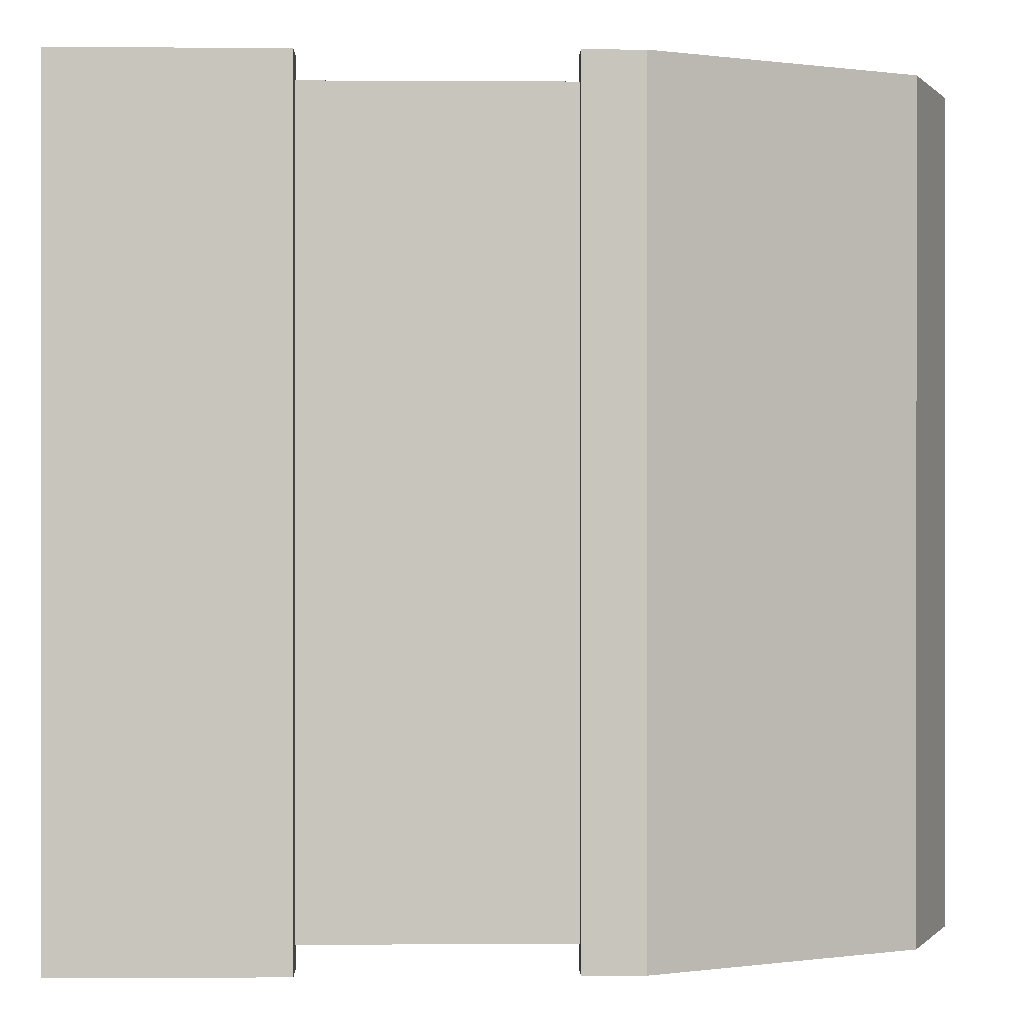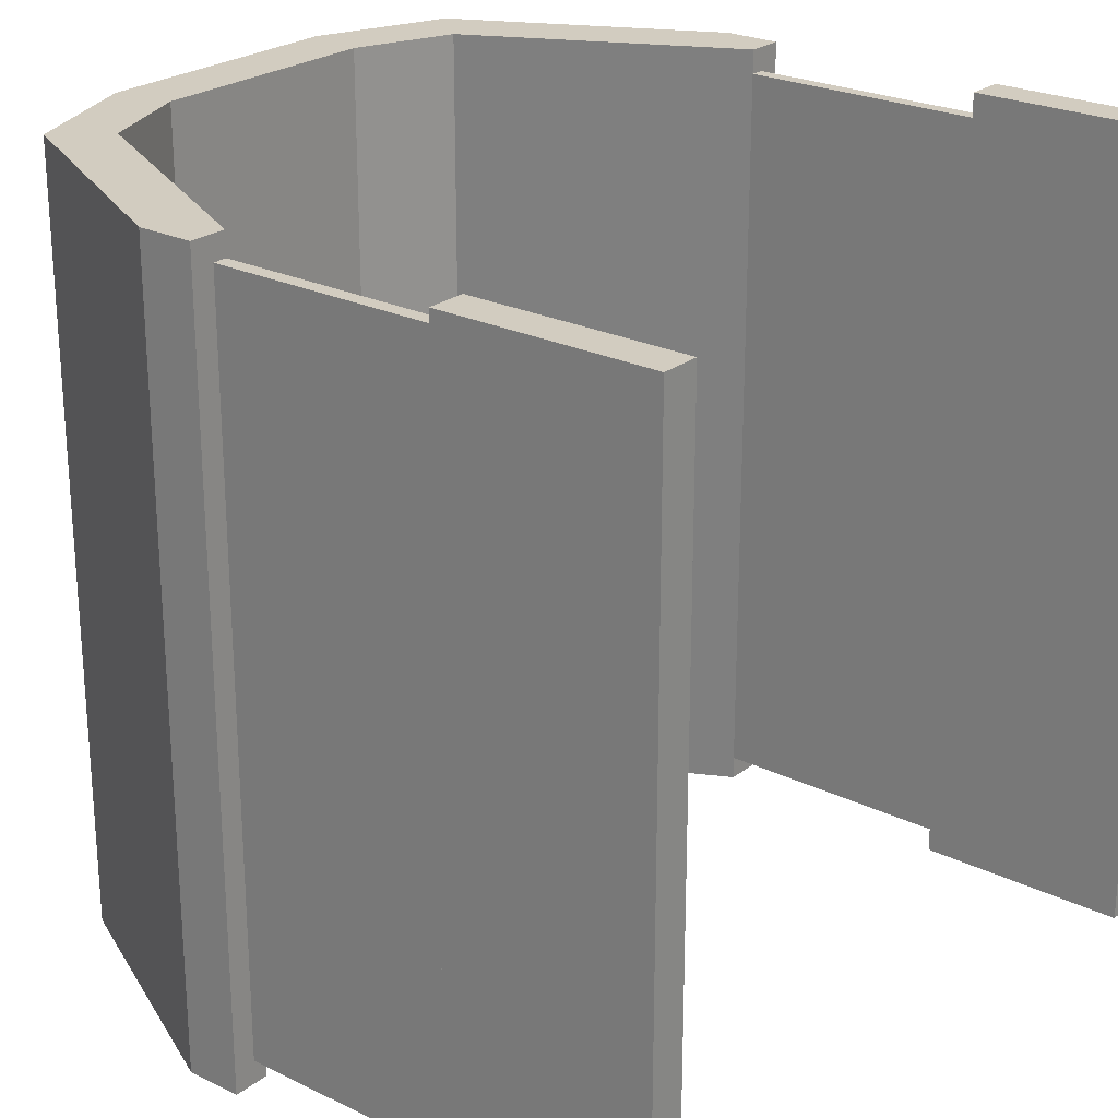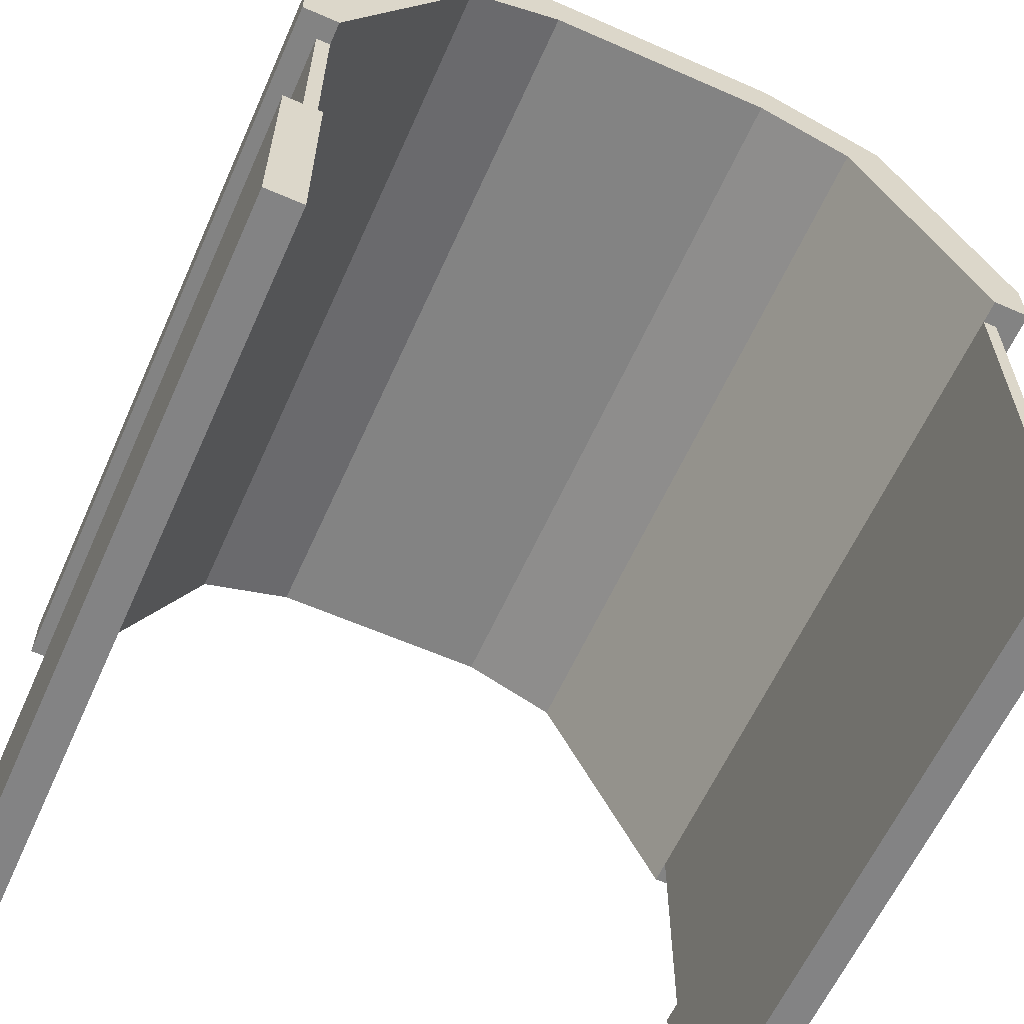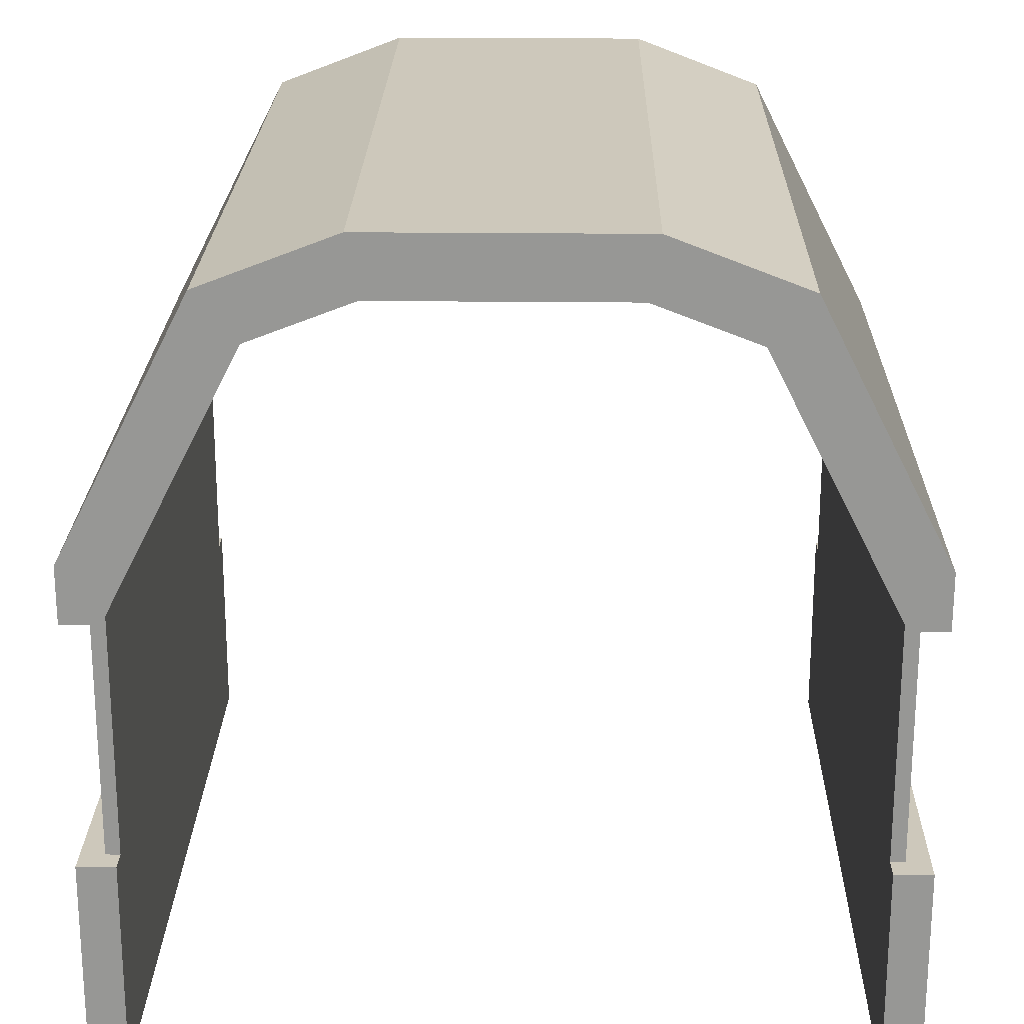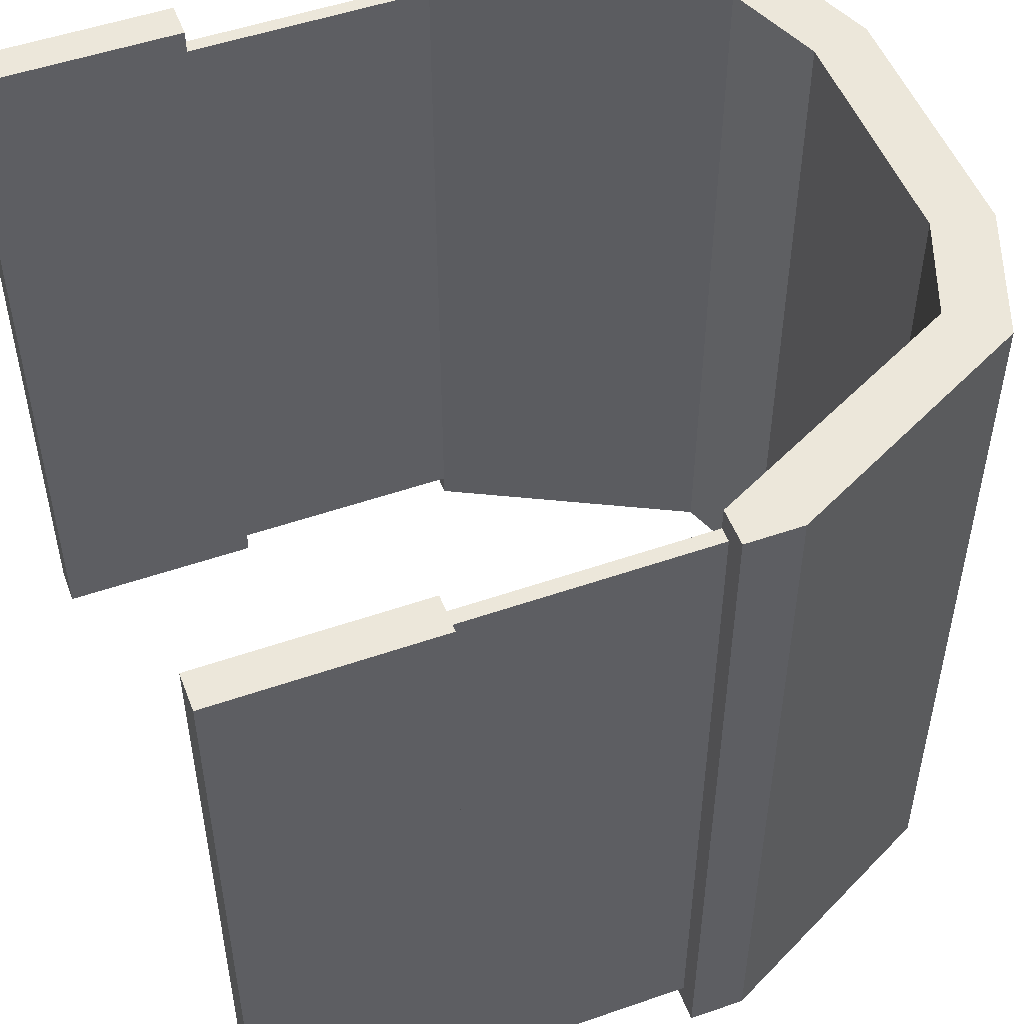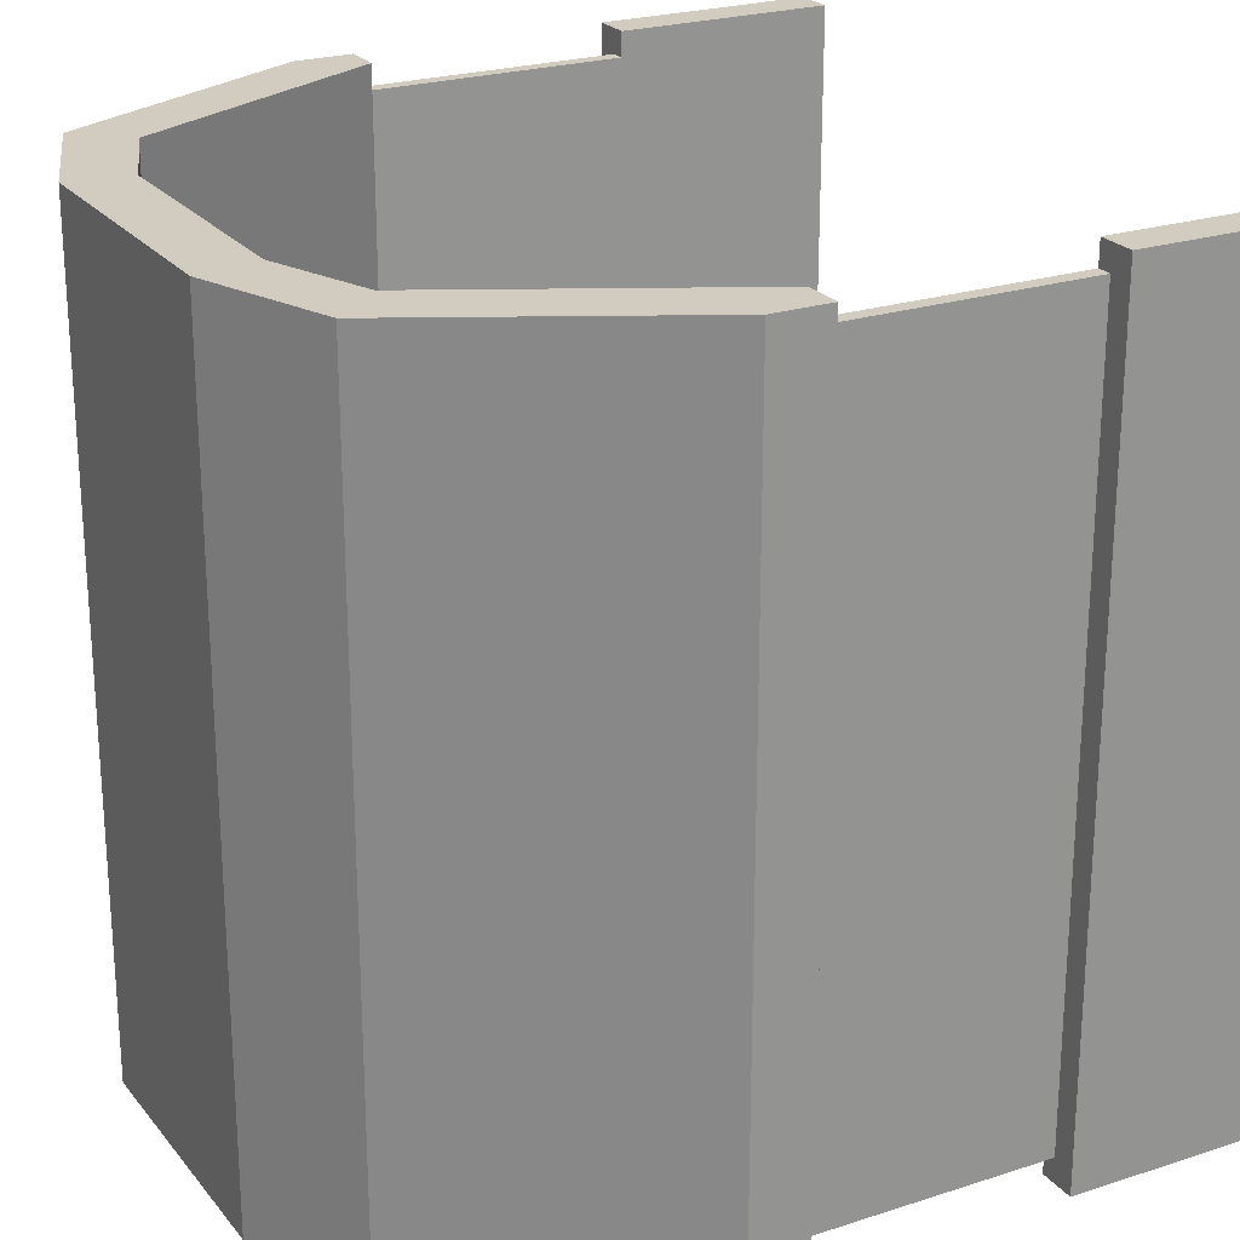
<metadata>
{"format":"obj","ext":"obj","renderer":"f3d","projection":"perspective","resolution":1024,"background":"white","views":[{"elev":0.1,"azim":88.5,"up":"+Z"},{"elev":24.3,"azim":-51.2,"up":"+Z"},{"elev":-61.1,"azim":155.9,"up":"+Y"},{"elev":22.0,"azim":1.1,"up":"+Y"},{"elev":51.1,"azim":69.3,"up":"+Z"},{"elev":23.6,"azim":-118.6,"up":"+Z"}]}
</metadata>
<code>
g buildingCorridorOpen
v -10 0 0
v -10 0.7 0
v -10 0 10
v -10 0.7 10
v -9.518 0 0
v -9.518 0.7 0
v 0 0.7 0
v 0 0 0
v 0 0.7 10
v 0 0 10
v -1.637 9.727 0
v -1.637 9.727 10
v -2.477 10.05 0
v -2.477 10.05 10
v -7.523 10.05 0
v -7.523 10.05 10
v -8.363 9.727 0
v -8.363 9.727 10
v -0.4816 0 0
v -0.4816 0.7 0
v -0.4816 0 10
v -0.4816 0.7 10
v -9.518 0 10
v -9.518 0.7 10
v 0 2.7 0
v 0 1.5 0
v 0 2.7 10
v 0 1.5 10
v -10 1.5 0
v -9.518 1.5 0
v -10 2.7 0
v -9.518 2.7 0
v -10 1.5 10
v -10 2.7 10
v -0.4816 1.5 0
v -0.4816 2.7 0
v -0.4816 1.5 10
v -0.4816 2.7 10
v -0.3 2.7 0.3
v -0.4816 2.7 0.3
v -0.3 2.7 9.7
v -0.4816 2.7 9.7
v -9.518 2.7 0.3
v -9.7 2.7 0.3
v -9.7 2.7 9.7
v -9.518 2.7 10
v -9.518 2.7 9.7
v -9.518 1.5 10
v -10 5.8 0
v -10 6.518 0
v -10 5.8 10
v -10 6.518 10
v -9.518 5.8 10
v -9.518 5.8 9.7
v -9.7 5.8 9.7
v -9.7 5.8 0.3
v -9.518 5.8 0
v -9.518 5.8 0.3
v 0 6.518 0
v 0 6.518 10
v -3.318 10.37 0
v -3.318 10.37 10
v -6.682 10.37 0
v -6.682 10.37 10
v 0 5.8 0
v 0 5.8 10
v -6.542 9.617 10
v -6.542 9.617 0
v -7.822 9.126 10
v -7.822 9.126 0
v -3.458 9.617 0
v -3.458 9.617 10
v -0.3 5.8 9.7
v -0.4816 5.8 10
v -0.4816 5.8 9.7
v -0.3 5.8 0.3
v -0.4816 5.8 0
v -0.4816 5.8 0.3
v -2.178 9.126 0
v -2.178 9.126 10
f 2 1 3
f 3 4 2
f 5 1 2
f 2 6 5
f 8 7 9
f 9 10 8
f 12 11 13
f 13 14 12
f 16 15 17
f 17 18 16
f 8 19 20
f 20 7 8
f 21 10 9
f 9 22 21
f 23 5 1
f 1 3 23
f 3 23 24
f 24 4 3
f 20 19 21
f 21 22 20
f 5 6 24
f 24 23 5
f 10 8 19
f 19 21 10
f 26 25 27
f 27 28 26
f 30 29 31
f 31 32 30
f 31 29 33
f 33 34 31
f 26 35 36
f 36 25 26
f 37 28 27
f 27 38 37
f 39 27 25
f 25 36 39
f 36 40 39
f 27 39 41
f 41 38 27
f 41 42 38
f 43 32 31
f 31 44 43
f 31 45 44
f 45 31 34
f 45 34 46
f 46 47 45
f 33 48 46
f 46 34 33
f 36 35 37
f 37 40 36
f 37 42 40
f 37 38 42
f 30 32 43
f 43 48 30
f 43 47 48
f 47 46 48
f 50 49 51
f 51 52 50
f 54 53 51
f 51 55 54
f 51 56 55
f 56 51 49
f 56 49 57
f 57 58 56
f 59 11 12
f 12 60 59
f 14 13 61
f 61 62 14
f 64 63 15
f 15 16 64
f 17 50 52
f 52 18 17
f 62 61 63
f 63 64 62
f 65 59 60
f 60 66 65
f 68 67 69
f 69 70 68
f 68 71 72
f 72 67 68
f 73 65 66
f 66 74 73
f 74 75 73
f 65 73 76
f 76 77 65
f 76 78 77
f 71 79 80
f 80 72 71
f 57 49 50
f 50 70 57
f 50 17 70
f 17 68 70
f 68 17 11
f 71 68 11
f 79 71 11
f 79 11 59
f 79 59 65
f 65 77 79
f 17 15 11
f 15 13 11
f 15 63 13
f 63 61 13
f 79 77 78
f 78 80 79
f 78 75 80
f 75 74 80
f 57 70 69
f 69 58 57
f 69 54 58
f 69 53 54
f 74 66 60
f 60 80 74
f 60 12 80
f 12 72 80
f 12 67 72
f 67 12 18
f 69 67 18
f 69 18 52
f 69 52 51
f 51 53 69
f 12 14 18
f 14 16 18
f 14 62 16
f 62 64 16
f 7 26 28
f 28 9 7
f 6 2 29
f 29 30 6
f 29 2 4
f 4 33 29
f 7 20 35
f 35 26 7
f 22 9 28
f 28 37 22
f 4 24 48
f 48 33 4
f 35 20 22
f 22 37 35
f 6 30 48
f 48 24 6
f 56 44 45
f 45 55 56
f 43 44 56
f 56 58 43
f 39 76 73
f 73 41 39
f 42 41 73
f 73 75 42
f 39 40 78
f 78 76 39
f 43 58 54
f 54 47 43
f 78 40 42
f 42 75 78
f 45 47 54
f 54 55 45

</code>
